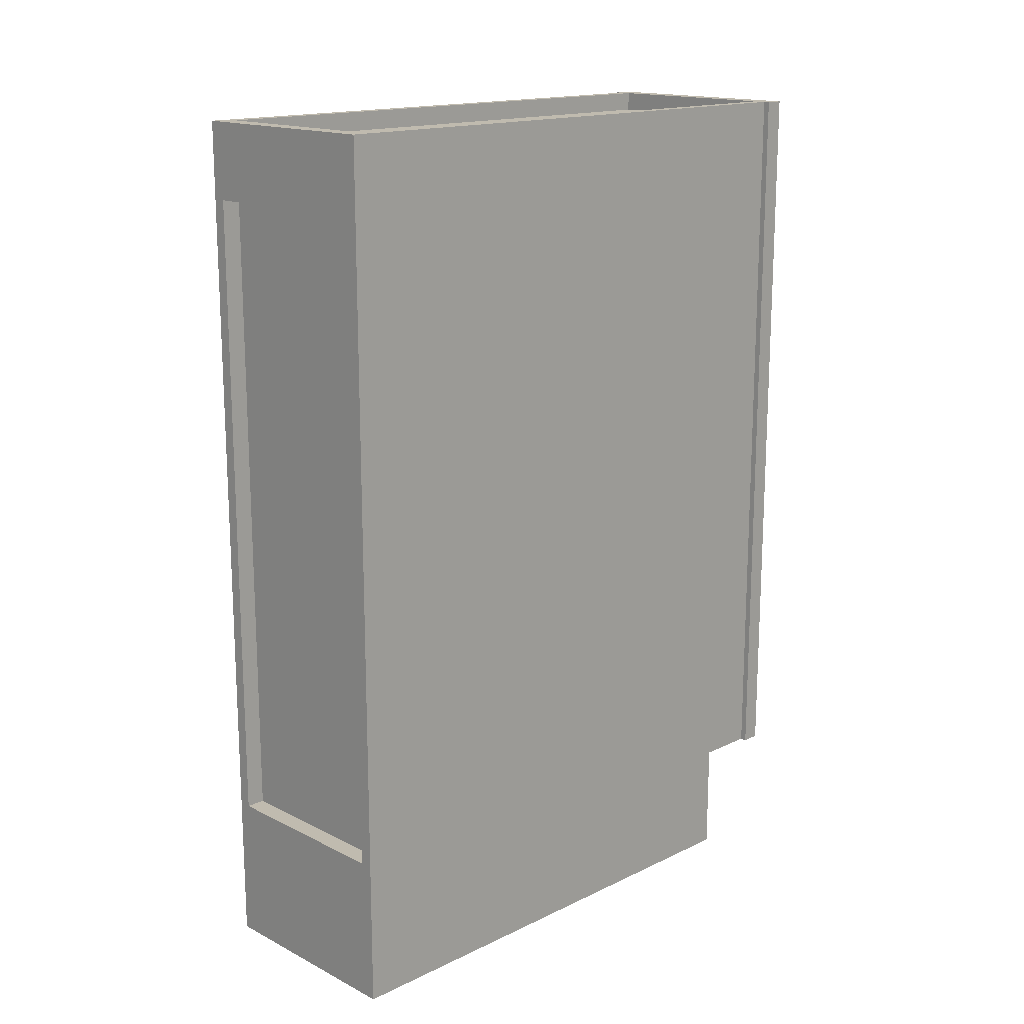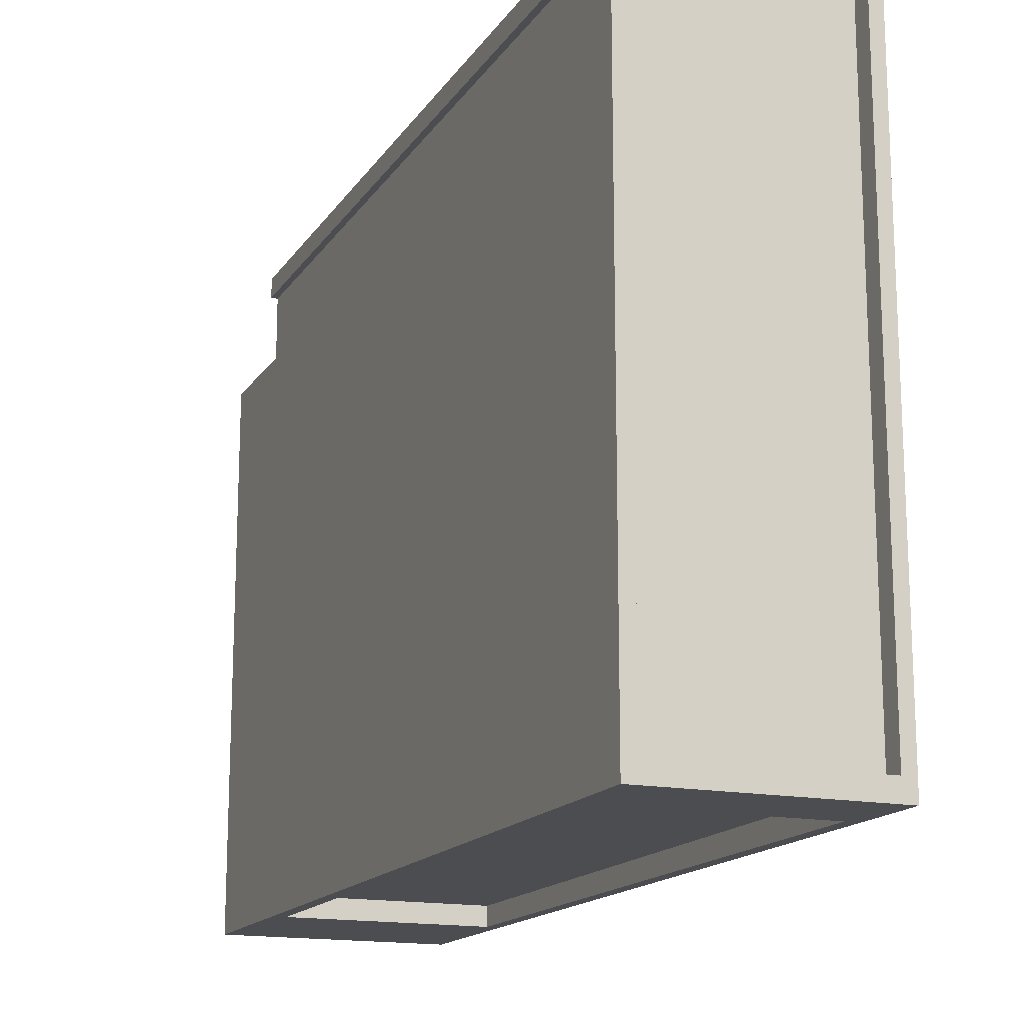
<metadata>
{"format":"obj","ext":"obj","renderer":"f3d","projection":"perspective","resolution":1024,"background":"white","views":[{"elev":16.2,"azim":-134.3,"up":"+Y"},{"elev":-16.0,"azim":157.5,"up":"+Z"}]}
</metadata>
<code>
v 0.2085 -0.6886 -0.5861
v 0.2085 0.7562 -0.5861
v 0.2085 -0.6886 0.4193
v 0.2085 0.7562 0.4193
v 0.2085 -0.6886 -0.5861
v 0.2085 -0.6886 -0.5861
v 0.1845 -0.6886 -0.5861
v 0.1845 -0.6886 -0.5861
v 0.2085 0.7562 -0.5861
v 0.2085 0.7562 -0.5861
v 0.2085 0.7562 -0.5861
v 0.1845 0.7562 -0.5861
v 0.1845 0.7562 -0.5861
v 0.1845 0.7562 -0.5861
v 0.2085 -0.6886 0.4193
v 0.1845 0.7562 0.4193
v 0.1845 0.7562 0.4193
v 0.2085 0.7562 0.4193
v 0.2085 0.7562 0.4193
v 0.1845 -0.6886 0.4193
v 0.2085 -0.6886 -0.5861
v 0.1845 -0.6886 -0.5861
v 0.1845 -0.6886 -0.5861
v 0.2085 0.7562 -0.5861
v 0.2085 0.7562 -0.5861
v 0.1845 0.7562 -0.5861
v 0.1845 0.7562 -0.5861
v 0.1845 0.7562 -0.5861
v 0.1845 0.7562 0.4193
v 0.1845 0.7562 0.4193
v 0.2085 0.7562 0.4193
v 0.1845 -0.6886 0.4193
v 0.2085 0.7562 0.5337
v 0.2085 0.7562 0.4193
v 0.2085 -0.6886 0.5337
v 0.2085 -0.6886 0.4193
v 0.2085 0.7562 0.5337
v 0.2085 0.7562 0.5337
v 0.2085 0.7562 0.4193
v 0.2085 0.7562 0.4193
v 0.1845 0.7562 0.5337
v 0.1845 0.7562 0.5337
v 0.2085 -0.6886 0.5337
v 0.2085 -0.6886 0.5337
v 0.1845 0.7562 0.4193
v 0.1845 0.7562 0.4193
v 0.2085 -0.6886 0.4193
v 0.2085 -0.6886 0.4193
v 0.1845 -0.6886 0.4193
v 0.1845 -0.6886 0.4193
v 0.1845 -0.6886 0.5337
v 0.1845 -0.6886 0.5337
v 0.2085 0.7562 0.5337
v 0.2085 0.7562 0.4193
v 0.1845 0.7562 0.5337
v 0.1845 0.7562 0.5337
v 0.2085 -0.6886 0.5337
v 0.1845 0.7562 0.4193
v 0.1845 0.7562 0.4193
v 0.2085 -0.6886 0.4193
v 0.1845 -0.6886 0.4193
v 0.1845 -0.6886 0.4193
v 0.1845 -0.6886 0.5337
v 0.1845 -0.6886 0.5337
v -0.2008 0.7562 -0.5861
v -0.2008 -0.6886 -0.5861
v -0.2008 -0.6886 0.4193
v -0.2008 0.7562 0.4193
v -0.2008 0.7562 -0.5861
v -0.2008 0.7562 -0.5861
v -0.2008 0.7562 -0.5861
v -0.1768 -0.6886 -0.5861
v -0.1768 -0.6886 -0.5861
v -0.2008 -0.6886 -0.5861
v -0.2008 -0.6886 -0.5861
v -0.1768 0.7562 -0.5861
v -0.1768 0.7562 -0.5861
v -0.1768 0.7562 -0.5861
v -0.2008 -0.6886 0.4193
v -0.1768 0.7562 0.4193
v -0.1768 0.7562 0.4193
v -0.2008 0.7562 0.4193
v -0.2008 0.7562 0.4193
v -0.1768 -0.6886 0.4193
v -0.2008 0.7562 -0.5861
v -0.2008 0.7562 -0.5861
v -0.1768 -0.6886 -0.5861
v -0.1768 -0.6886 -0.5861
v -0.2008 -0.6886 -0.5861
v -0.1768 0.7562 -0.5861
v -0.1768 0.7562 -0.5861
v -0.1768 0.7562 -0.5861
v -0.1768 0.7562 0.4193
v -0.1768 0.7562 0.4193
v -0.2008 0.7562 0.4193
v -0.1768 -0.6886 0.4193
v -0.2008 0.7562 0.4193
v -0.2008 0.7562 0.5337
v -0.2008 -0.6886 0.5337
v -0.2008 -0.6886 0.4193
v -0.1768 0.7562 0.5337
v -0.1768 0.7562 0.5337
v -0.2008 0.7562 0.4193
v -0.2008 0.7562 0.4193
v -0.2008 0.7562 0.5337
v -0.2008 0.7562 0.5337
v -0.1768 0.7562 0.4193
v -0.1768 0.7562 0.4193
v -0.2008 -0.6886 0.5337
v -0.2008 -0.6886 0.5337
v -0.1768 -0.6886 0.4193
v -0.1768 -0.6886 0.4193
v -0.2008 -0.6886 0.4193
v -0.2008 -0.6886 0.4193
v -0.1768 -0.6886 0.5337
v -0.1768 -0.6886 0.5337
v -0.1768 0.7562 0.5337
v -0.1768 0.7562 0.5337
v -0.2008 0.7562 0.4193
v -0.2008 0.7562 0.5337
v -0.1768 0.7562 0.4193
v -0.1768 0.7562 0.4193
v -0.2008 -0.6886 0.5337
v -0.1768 -0.6886 0.4193
v -0.1768 -0.6886 0.4193
v -0.2008 -0.6886 0.4193
v -0.1768 -0.6886 0.5337
v -0.1768 -0.6886 0.5337
v -0.1768 0.696 -0.55
v -0.1768 0.696 -0.55
v 0.1845 -0.6525 -0.55
v -0.1768 -0.6525 -0.55
v 0.1845 0.696 -0.55
v 0.1845 0.696 -0.55
v 0.1845 0.696 -0.5319
v 0.1845 0.696 -0.5319
v -0.1768 0.696 -0.5319
v -0.1768 0.696 -0.5319
v -0.1768 -0.6525 -0.5319
v 0.1845 -0.6525 -0.5319
v -0.1768 0.696 -0.55
v -0.1768 0.696 -0.55
v 0.1845 -0.6525 -0.55
v -0.1768 -0.6525 -0.55
v 0.1845 0.696 -0.55
v 0.1845 0.696 -0.55
v 0.1845 0.696 -0.5319
v 0.1845 0.696 -0.5319
v -0.1768 0.696 -0.5319
v -0.1768 0.696 -0.5319
v -0.1768 -0.6525 -0.5319
v 0.1845 -0.6525 -0.5319
v 0.1845 -0.6284 0.5337
v -0.1768 -0.6284 -0.5319
v -0.1768 -0.6284 0.5337
v 0.1845 -0.6284 -0.5319
v 0.1845 -0.6284 0.5337
v -0.1768 -0.6284 -0.5319
v -0.1768 -0.6284 0.5337
v 0.1845 -0.6284 -0.5319
v 0.1845 0.7201 0.5337
v 0.1845 0.7201 0.5337
v -0.1768 0.7201 -0.55
v -0.1768 0.7201 0.5337
v 0.1845 0.7201 -0.55
v 0.1845 0.7201 -0.55
v 0.1845 0.696 -0.55
v 0.1845 0.696 -0.55
v 0.1845 0.696 0.5337
v 0.1845 0.696 0.5337
v -0.1768 0.696 -0.55
v -0.1768 0.696 0.5337
v 0.1845 0.7201 0.5337
v 0.1845 0.7201 0.5337
v -0.1768 0.7201 -0.55
v -0.1768 0.7201 0.5337
v 0.1845 0.7201 -0.55
v 0.1845 0.7201 -0.55
v 0.1845 0.696 -0.55
v 0.1845 0.696 -0.55
v 0.1845 0.696 0.5337
v 0.1845 0.696 0.5337
v -0.1768 0.696 -0.55
v -0.1768 0.696 0.5337
v 0.2206 -0.6886 0.5337
v 0.1483 -0.6886 0.5698
v 0.1483 -0.6886 0.5698
v 0.1483 -0.6886 0.5337
v 0.2206 -0.6886 0.5698
v 0.2206 -0.6886 0.5698
v 0.1483 0.7562 0.5337
v 0.2206 0.7562 0.5698
v 0.2206 0.7562 0.5698
v 0.1483 0.7562 0.5698
v 0.1483 0.7562 0.5698
v 0.2206 0.7562 0.5337
v 0.2206 -0.6886 0.5337
v 0.2206 -0.6886 0.5337
v 0.2206 -0.6886 0.5337
v 0.1483 -0.6886 0.5698
v 0.1483 -0.6886 0.5698
v 0.1483 -0.6886 0.5698
v 0.1483 -0.6886 0.5337
v 0.1483 -0.6886 0.5337
v 0.1483 -0.6886 0.5337
v 0.2206 -0.6886 0.5698
v 0.2206 -0.6886 0.5698
v 0.2206 -0.6886 0.5698
v 0.1483 0.7562 0.5337
v 0.1483 0.7562 0.5337
v 0.1483 0.7562 0.5337
v 0.2206 0.7562 0.5698
v 0.2206 0.7562 0.5698
v 0.2206 0.7562 0.5698
v 0.1483 0.7562 0.5698
v 0.1483 0.7562 0.5698
v 0.1483 0.7562 0.5698
v 0.2206 0.7562 0.5337
v 0.2206 0.7562 0.5337
v 0.2206 0.7562 0.5337
v 0.2206 -0.6886 0.5337
v 0.2206 -0.6886 0.5337
v 0.1483 -0.6886 0.5698
v 0.1483 -0.6886 0.5337
v 0.1483 -0.6886 0.5337
v 0.2206 -0.6886 0.5698
v 0.1483 0.7562 0.5337
v 0.1483 0.7562 0.5337
v 0.2206 0.7562 0.5698
v 0.1483 0.7562 0.5698
v 0.2206 0.7562 0.5337
v 0.2206 0.7562 0.5337
v -0.1406 -0.6886 0.5337
v -0.2129 -0.6886 0.5698
v -0.2129 -0.6886 0.5698
v -0.2129 -0.6886 0.5337
v -0.1406 -0.6886 0.5698
v -0.1406 -0.6886 0.5698
v -0.2129 0.7562 0.5337
v -0.1406 0.7562 0.5698
v -0.1406 0.7562 0.5698
v -0.2129 0.7562 0.5698
v -0.2129 0.7562 0.5698
v -0.1406 0.7562 0.5337
v -0.1406 -0.6886 0.5337
v -0.1406 -0.6886 0.5337
v -0.1406 -0.6886 0.5337
v -0.2129 -0.6886 0.5698
v -0.2129 -0.6886 0.5698
v -0.2129 -0.6886 0.5698
v -0.2129 -0.6886 0.5337
v -0.2129 -0.6886 0.5337
v -0.2129 -0.6886 0.5337
v -0.1406 -0.6886 0.5698
v -0.1406 -0.6886 0.5698
v -0.1406 -0.6886 0.5698
v -0.2129 0.7562 0.5337
v -0.2129 0.7562 0.5337
v -0.2129 0.7562 0.5337
v -0.1406 0.7562 0.5698
v -0.1406 0.7562 0.5698
v -0.1406 0.7562 0.5698
v -0.2129 0.7562 0.5698
v -0.2129 0.7562 0.5698
v -0.2129 0.7562 0.5698
v -0.1406 0.7562 0.5337
v -0.1406 0.7562 0.5337
v -0.1406 0.7562 0.5337
v -0.1406 -0.6886 0.5337
v -0.1406 -0.6886 0.5337
v -0.2129 -0.6886 0.5698
v -0.2129 -0.6886 0.5337
v -0.2129 -0.6886 0.5337
v -0.1406 -0.6886 0.5698
v -0.2129 0.7562 0.5337
v -0.2129 0.7562 0.5337
v -0.1406 0.7562 0.5698
v -0.2129 0.7562 0.5698
v -0.1406 0.7562 0.5337
v -0.1406 0.7562 0.5337
v 0.1483 -0.6886 0.5337
v -0.1406 -0.6164 0.5337
v -0.1406 -0.6886 0.5337
v 0.1483 -0.6164 0.5337
v 0.1483 -0.6164 0.5698
v 0.1483 -0.6164 0.5698
v -0.1406 -0.6886 0.5698
v -0.1406 -0.6886 0.5698
v 0.1483 -0.6886 0.5698
v 0.1483 -0.6886 0.5698
v -0.1406 -0.6164 0.5698
v -0.1406 -0.6164 0.5698
v 0.1483 -0.6886 0.5337
v 0.1483 -0.6886 0.5337
v -0.1406 -0.6164 0.5337
v -0.1406 -0.6164 0.5337
v -0.1406 -0.6886 0.5337
v -0.1406 -0.6886 0.5337
v 0.1483 -0.6164 0.5337
v 0.1483 -0.6164 0.5337
v 0.1483 -0.6164 0.5698
v 0.1483 -0.6164 0.5698
v -0.1406 -0.6886 0.5698
v -0.1406 -0.6886 0.5698
v 0.1483 -0.6886 0.5698
v 0.1483 -0.6886 0.5698
v -0.1406 -0.6164 0.5698
v -0.1406 -0.6164 0.5698
v 0.1483 -0.6886 0.5337
v -0.1406 -0.6164 0.5337
v -0.1406 -0.6886 0.5337
v 0.1483 -0.6164 0.5337
v 0.1483 0.684 0.5337
v -0.1406 0.7562 0.5337
v -0.1406 0.684 0.5337
v 0.1483 0.7562 0.5337
v 0.1483 0.7562 0.5698
v 0.1483 0.7562 0.5698
v -0.1406 0.684 0.5698
v -0.1406 0.684 0.5698
v 0.1483 0.684 0.5698
v 0.1483 0.684 0.5698
v -0.1406 0.7562 0.5698
v -0.1406 0.7562 0.5698
v 0.1483 0.684 0.5337
v 0.1483 0.684 0.5337
v -0.1406 0.7562 0.5337
v -0.1406 0.7562 0.5337
v -0.1406 0.684 0.5337
v -0.1406 0.684 0.5337
v 0.1483 0.7562 0.5337
v 0.1483 0.7562 0.5337
v 0.1483 0.7562 0.5698
v 0.1483 0.7562 0.5698
v -0.1406 0.684 0.5698
v -0.1406 0.684 0.5698
v 0.1483 0.684 0.5698
v 0.1483 0.684 0.5698
v -0.1406 0.7562 0.5698
v -0.1406 0.7562 0.5698
v 0.1483 0.684 0.5337
v -0.1406 0.7562 0.5337
v -0.1406 0.684 0.5337
v 0.1483 0.7562 0.5337
v -0.008188 0.696 -0.5319
v -0.008188 0.696 -0.5319
v -0.008188 0.696 -0.5319
v 0.01589 -0.6284 -0.5319
v 0.01589 -0.6284 -0.5319
v 0.01589 -0.6284 -0.5319
v -0.008188 -0.6284 -0.5319
v -0.008188 -0.6284 -0.5319
v -0.008188 -0.6284 -0.5319
v 0.01589 0.696 -0.5319
v 0.01589 0.696 -0.5319
v 0.01589 0.696 -0.5319
v 0.01589 -0.6284 0.5337
v 0.01589 -0.6284 0.5337
v 0.01589 -0.6284 0.5337
v -0.008188 -0.6284 0.5337
v -0.008188 -0.6284 0.5337
v -0.008188 -0.6284 0.5337
v 0.01589 0.696 0.5337
v 0.01589 0.696 0.5337
v 0.01589 0.696 0.5337
v -0.008188 0.696 0.5337
v -0.008188 0.696 0.5337
v -0.008188 0.696 0.5337
v -0.008188 0.696 -0.5319
v -0.008188 0.696 -0.5319
v -0.008188 0.696 -0.5319
v 0.01589 -0.6284 -0.5319
v 0.01589 -0.6284 -0.5319
v 0.01589 -0.6284 -0.5319
v -0.008188 -0.6284 -0.5319
v -0.008188 -0.6284 -0.5319
v -0.008188 -0.6284 -0.5319
v 0.01589 0.696 -0.5319
v 0.01589 0.696 -0.5319
v 0.01589 0.696 -0.5319
v 0.01589 -0.6284 0.5337
v 0.01589 -0.6284 0.5337
v 0.01589 -0.6284 0.5337
v -0.008188 -0.6284 0.5337
v -0.008188 -0.6284 0.5337
v -0.008188 -0.6284 0.5337
v 0.01589 0.696 0.5337
v 0.01589 0.696 0.5337
v 0.01589 0.696 0.5337
v -0.008188 0.696 0.5337
v -0.008188 0.696 0.5337
v -0.008188 0.696 0.5337
v -0.1768 0.7562 -0.5861
v -0.1768 0.7562 -0.5861
v 0.1845 0.6118 -0.5861
v 0.1845 0.6118 -0.5861
v -0.1768 0.6118 -0.5861
v -0.1768 0.6118 -0.5861
v 0.1845 0.7562 -0.5861
v 0.1845 0.7562 -0.5861
v -0.1768 0.6118 -0.55
v 0.1845 0.7562 -0.55
v 0.1845 0.7562 -0.55
v 0.1845 0.6118 -0.55
v -0.1768 0.7562 -0.55
v -0.1768 0.7562 -0.55
v -0.1768 0.696 -0.55
v 0.1845 0.696 -0.55
v -0.1768 0.7562 -0.5861
v -0.1768 0.7562 -0.5861
v 0.1845 0.6118 -0.5861
v 0.1845 0.6118 -0.5861
v -0.1768 0.6118 -0.5861
v -0.1768 0.6118 -0.5861
v 0.1845 0.7562 -0.5861
v 0.1845 0.7562 -0.5861
v -0.1768 0.6118 -0.55
v 0.1845 0.7562 -0.55
v 0.1845 0.7562 -0.55
v 0.1845 0.6118 -0.55
v -0.1768 0.7562 -0.55
v -0.1768 0.7562 -0.55
v -0.1768 0.696 -0.55
v 0.1845 0.696 -0.55
v 0.1483 -0.6224 -0.55
v 0.1483 -0.6224 -0.55
v -0.1768 -0.6224 -0.55
v -0.1768 -0.6224 -0.55
v 0.1483 -0.5232 -0.55
v 0.1483 -0.5232 -0.55
v -0.1768 -0.5232 -0.55
v -0.1768 -0.5232 -0.55
v -0.1768 -0.6224 -0.55
v 0.1845 -0.6224 -0.5861
v 0.1845 -0.6224 -0.5861
v -0.1768 -0.6224 -0.5861
v -0.1768 -0.6224 -0.5861
v 0.1845 -0.6224 -0.55
v 0.1845 -0.9054 -0.5861
v -0.1768 -0.9054 -0.5861
v -0.1768 -0.6224 -0.55
v 0.1845 -0.6224 -0.5861
v 0.1845 -0.6224 -0.5861
v -0.1768 -0.6224 -0.5861
v -0.1768 -0.6224 -0.5861
v 0.1845 -0.6224 -0.55
v 0.1845 -0.9054 -0.5861
v -0.1768 -0.9054 -0.5861
v 0.2085 -0.9054 -0.5861
v 0.2085 -0.6886 -0.5861
v 0.2085 -0.9054 0.4193
v 0.2085 -0.9054 0.4193
v 0.2085 -0.6886 0.4193
v 0.2085 -0.6886 0.4193
v 0.1845 -0.6886 0.4193
v 0.1845 -0.9054 0.4193
v 0.2085 -0.9054 -0.5861
v 0.2085 -0.9054 -0.5861
v 0.1845 -0.9054 -0.5861
v 0.2085 -0.6886 -0.5861
v 0.2085 -0.6886 -0.5861
v 0.1845 -0.6886 -0.5861
v 0.2085 -0.9054 0.4193
v 0.2085 -0.9054 0.4193
v 0.2085 -0.6886 0.4193
v 0.2085 -0.6886 0.4193
v 0.1845 -0.6886 0.4193
v 0.1845 -0.9054 0.4193
v 0.2085 -0.9054 -0.5861
v 0.1845 -0.9054 -0.5861
v 0.2085 -0.6886 -0.5861
v 0.1845 -0.6886 -0.5861
v 0.1845 -0.6525 0.4193
v -0.1768 -0.9054 0.4193
v 0.1845 -0.9054 0.4193
v -0.1768 -0.6525 0.4193
v 0.1845 -0.6525 0.4193
v -0.1768 -0.9054 0.4193
v 0.1845 -0.9054 0.4193
v -0.1768 -0.6525 0.4193
v -0.2008 -0.6886 -0.5861
v -0.2008 -0.9054 -0.5861
v -0.2008 -0.9054 0.4193
v -0.2008 -0.9054 0.4193
v -0.2008 -0.6886 0.4193
v -0.2008 -0.6886 0.4193
v -0.1768 -0.6886 0.4193
v -0.1768 -0.9054 0.4193
v -0.2008 -0.6886 -0.5861
v -0.2008 -0.6886 -0.5861
v -0.1768 -0.9054 -0.5861
v -0.2008 -0.9054 -0.5861
v -0.2008 -0.9054 -0.5861
v -0.1768 -0.6886 -0.5861
v -0.2008 -0.9054 0.4193
v -0.2008 -0.9054 0.4193
v -0.2008 -0.6886 0.4193
v -0.2008 -0.6886 0.4193
v -0.1768 -0.6886 0.4193
v -0.1768 -0.9054 0.4193
v -0.2008 -0.6886 -0.5861
v -0.1768 -0.9054 -0.5861
v -0.2008 -0.9054 -0.5861
v -0.1768 -0.6886 -0.5861
f 1 2 3
f 4 3 2
f 10 7 6
f 7 10 12
f 15 9 5
f 11 16 13
f 17 8 14
f 9 15 18
f 16 11 19
f 8 17 20
f 21 22 24
f 26 24 22
f 27 29 25
f 28 23 30
f 31 25 29
f 32 30 23
f 33 35 34
f 36 34 35
f 41 40 38
f 39 44 37
f 40 41 45
f 44 39 48
f 42 50 46
f 49 43 47
f 50 42 52
f 43 49 51
f 53 54 55
f 58 55 54
f 59 61 56
f 60 57 62
f 63 56 61
f 64 62 57
f 67 65 66
f 65 67 68
f 75 72 70
f 76 70 72
f 74 69 79
f 77 80 71
f 78 73 81
f 82 79 69
f 83 71 80
f 84 81 73
f 85 87 89
f 87 85 90
f 86 93 91
f 94 88 92
f 93 86 95
f 88 94 96
f 97 99 98
f 99 97 100
f 106 104 101
f 107 101 104
f 105 110 103
f 108 112 102
f 114 103 110
f 116 102 112
f 113 109 111
f 115 111 109
f 117 119 120
f 119 117 121
f 118 124 122
f 124 118 127
f 125 123 126
f 123 125 128
f 132 131 129
f 133 129 131
f 134 136 130
f 138 130 136
f 137 135 139
f 140 139 135
f 141 143 144
f 143 141 145
f 142 147 146
f 147 142 149
f 151 148 150
f 148 151 152
f 155 154 153
f 156 153 154
f 157 158 159
f 158 157 160
f 164 163 161
f 165 161 163
f 166 168 162
f 170 162 168
f 167 171 169
f 172 169 171
f 173 175 176
f 175 173 177
f 174 179 178
f 179 174 181
f 182 183 180
f 183 182 184
f 187 191 188
f 185 192 189
f 193 186 190
f 191 187 195
f 192 185 196
f 186 193 194
f 204 201 199
f 206 199 201
f 205 210 202
f 203 198 209
f 207 214 197
f 208 200 212
f 215 202 210
f 219 209 198
f 220 197 214
f 216 212 200
f 217 211 213
f 218 213 211
f 221 223 224
f 223 221 226
f 227 222 225
f 222 227 231
f 229 228 230
f 228 229 232
f 235 239 236
f 233 240 237
f 241 234 238
f 239 235 243
f 240 233 244
f 234 241 242
f 252 249 247
f 254 247 249
f 253 258 250
f 251 246 257
f 255 262 245
f 256 248 260
f 263 250 258
f 267 257 246
f 268 245 262
f 264 260 248
f 265 259 261
f 266 261 259
f 269 271 272
f 271 269 274
f 275 270 273
f 270 275 279
f 277 276 278
f 276 277 280
f 282 281 283
f 281 282 284
f 290 288 286
f 292 286 288
f 289 294 287
f 291 296 285
f 298 287 294
f 300 285 296
f 297 293 295
f 299 295 293
f 301 303 305
f 303 301 307
f 304 309 306
f 302 310 308
f 309 304 311
f 310 302 312
f 314 313 315
f 313 314 316
f 322 320 318
f 324 318 320
f 321 326 319
f 323 328 317
f 330 319 326
f 332 317 328
f 329 325 327
f 331 327 325
f 333 335 337
f 335 333 339
f 336 341 338
f 334 342 340
f 341 336 343
f 342 334 344
f 353 348 345
f 354 345 348
f 350 352 357
f 351 347 361
f 355 363 346
f 356 349 365
f 360 357 352
f 359 365 349
f 368 361 347
f 366 346 363
f 358 362 364
f 367 364 362
f 369 372 376
f 372 369 378
f 381 377 374
f 385 371 375
f 370 387 379
f 388 373 380
f 377 381 384
f 373 388 382
f 371 385 390
f 387 370 391
f 389 386 383
f 386 389 392
f 398 396 394
f 400 394 396
f 397 401 395
f 399 403 393
f 404 395 401
f 406 393 403
f 405 402 407
f 408 407 402
f 409 411 413
f 411 409 415
f 412 417 414
f 410 418 416
f 417 412 420
f 418 410 421
f 423 419 422
f 419 423 424
f 425 427 429
f 430 428 426
f 426 430 428
f 427 429 425
f 431 429 427
f 428 430 432
f 432 428 430
f 429 427 431
f 436 434 433
f 438 433 434
f 435 437 439
f 440 439 437
f 441 442 444
f 442 441 446
f 447 445 443
f 445 447 448
f 449 450 452
f 454 452 450
f 453 455 451
f 456 451 455
f 460 459 457
f 459 460 462
f 464 461 458
f 461 464 466
f 463 467 465
f 467 463 468
f 469 470 471
f 472 471 470
f 475 474 473
f 476 473 474
f 477 478 479
f 478 477 480
f 484 481 482
f 481 484 486
f 483 487 485
f 487 483 488
f 492 491 489
f 494 489 491
f 493 490 496
f 498 496 490
f 497 499 495
f 500 495 499
f 501 502 503
f 502 501 504

</code>
